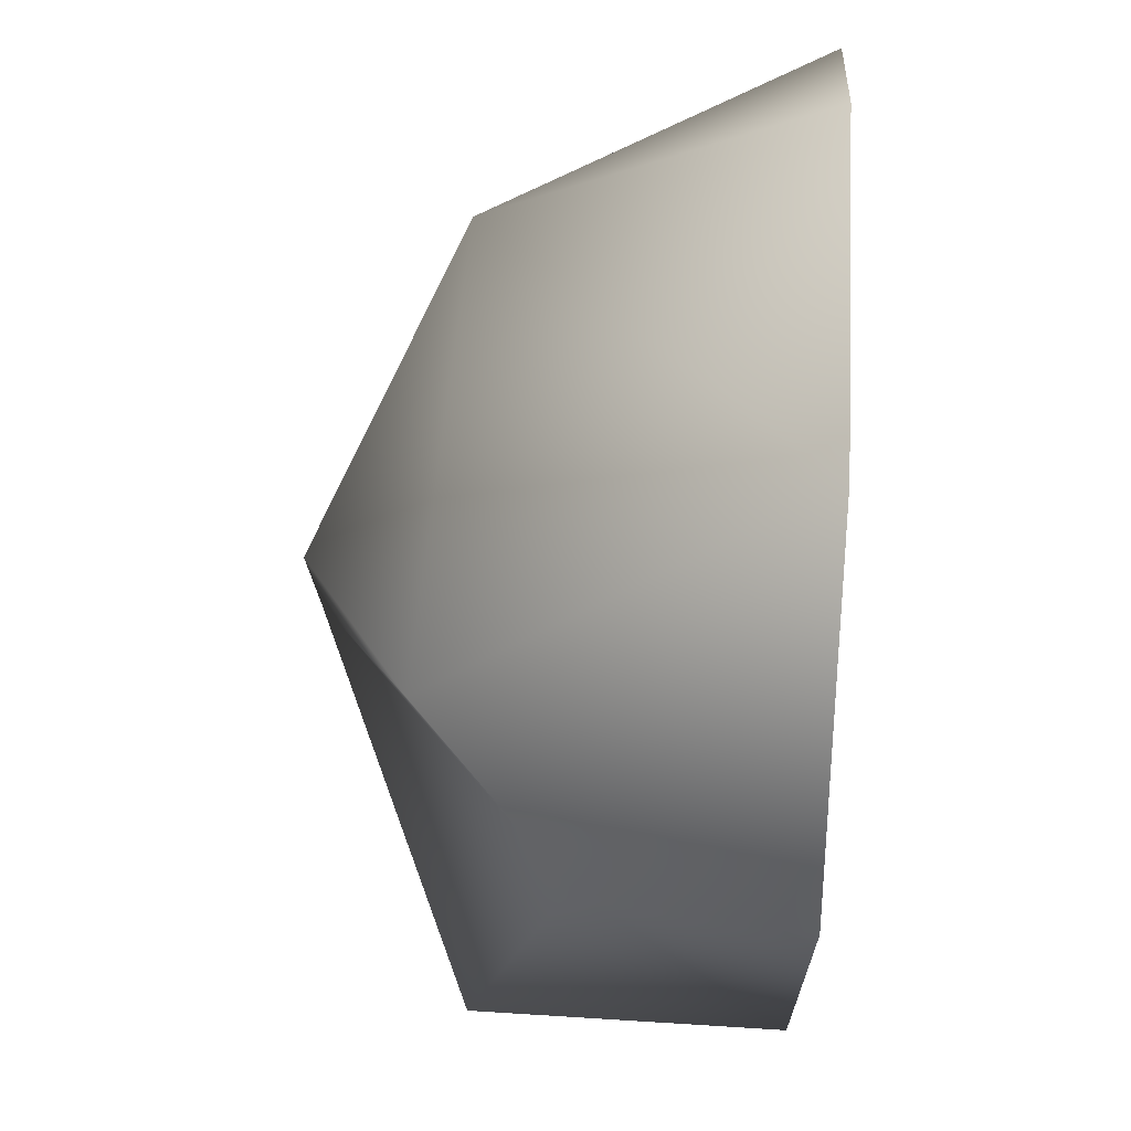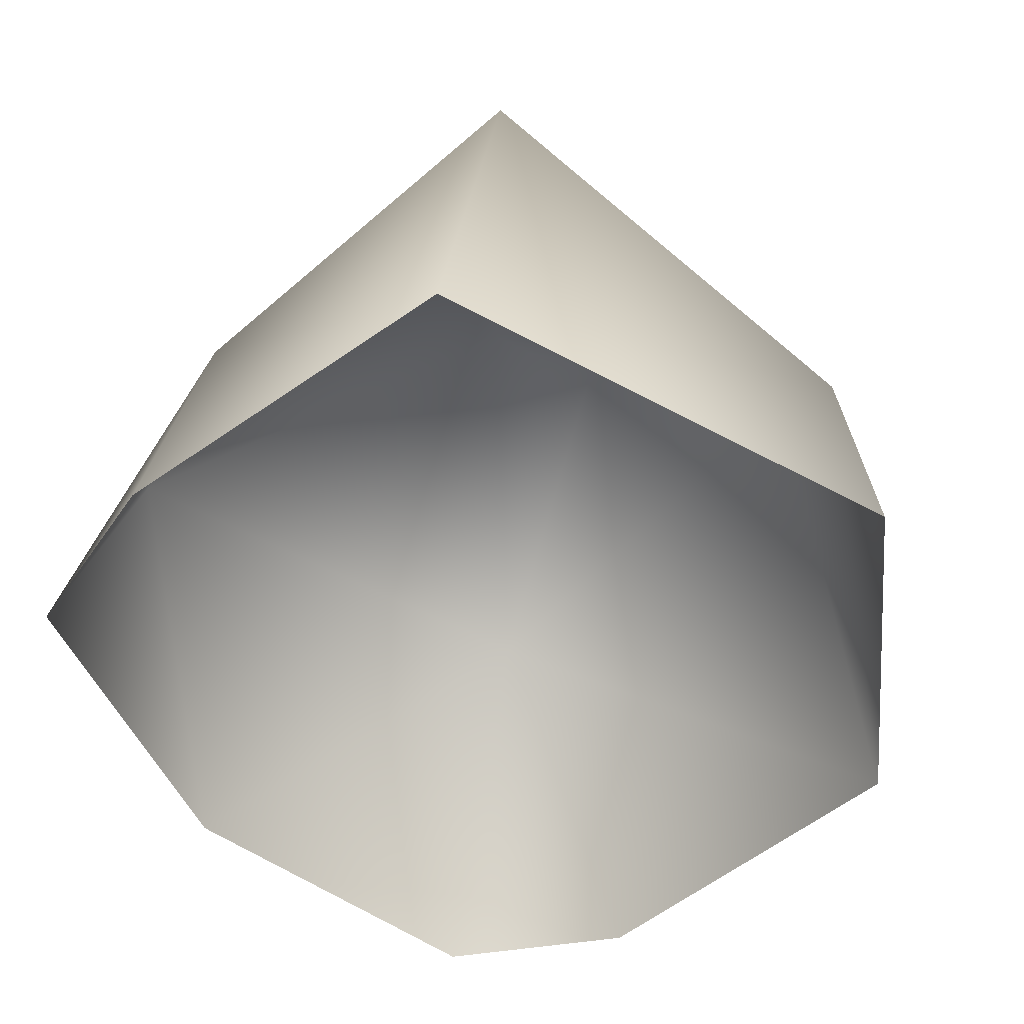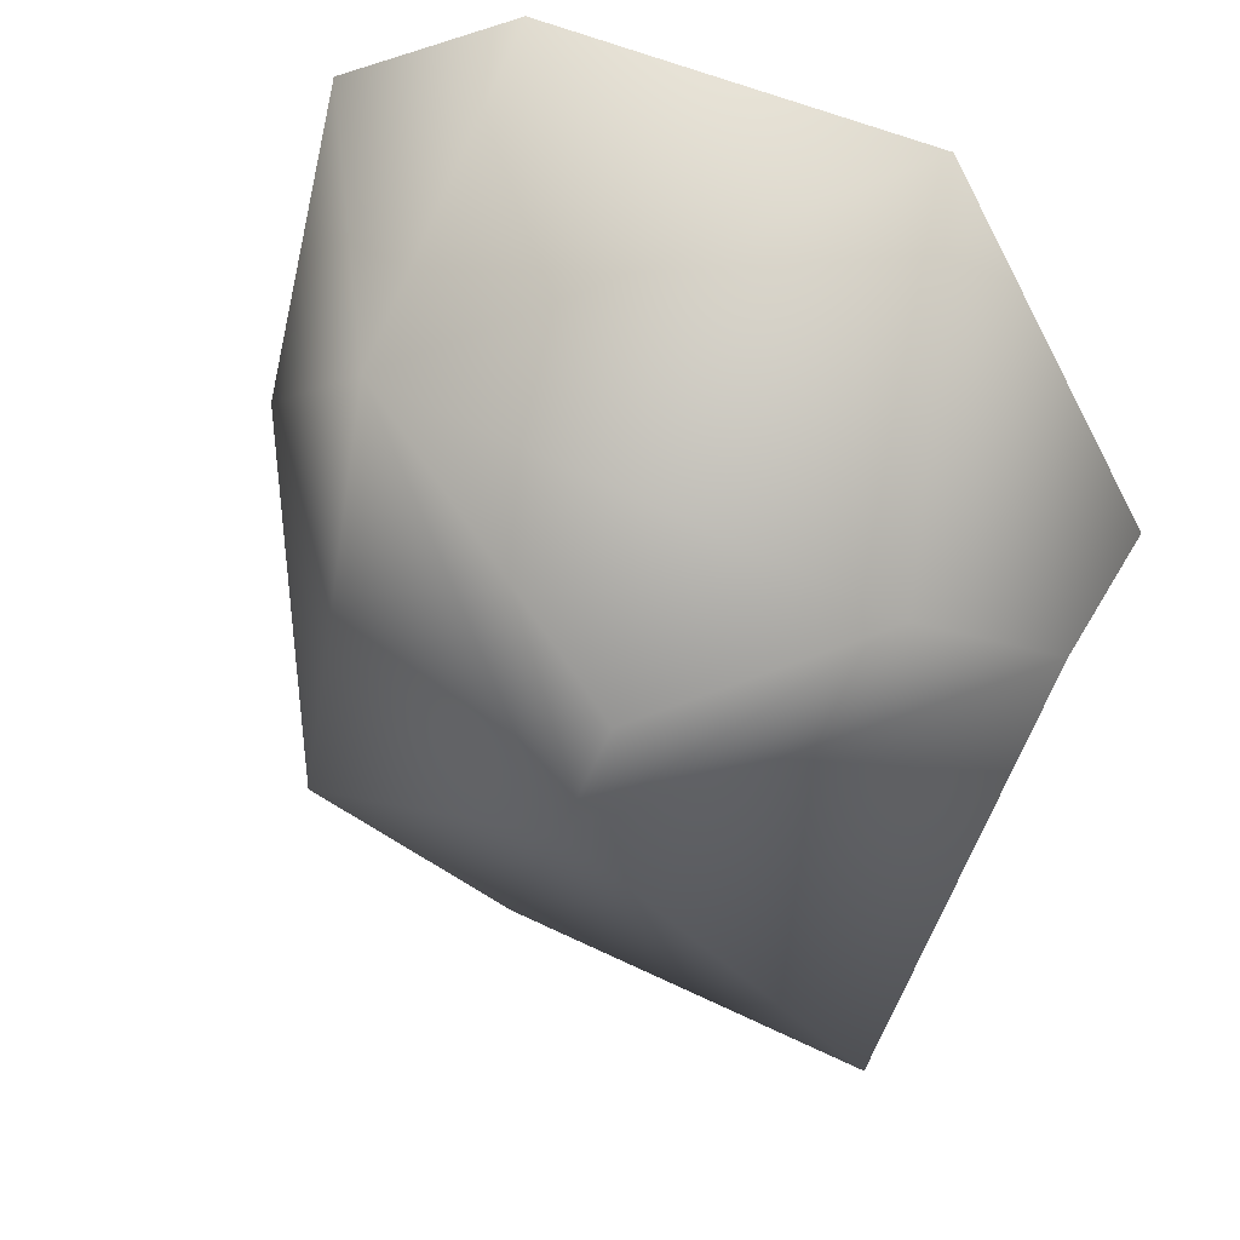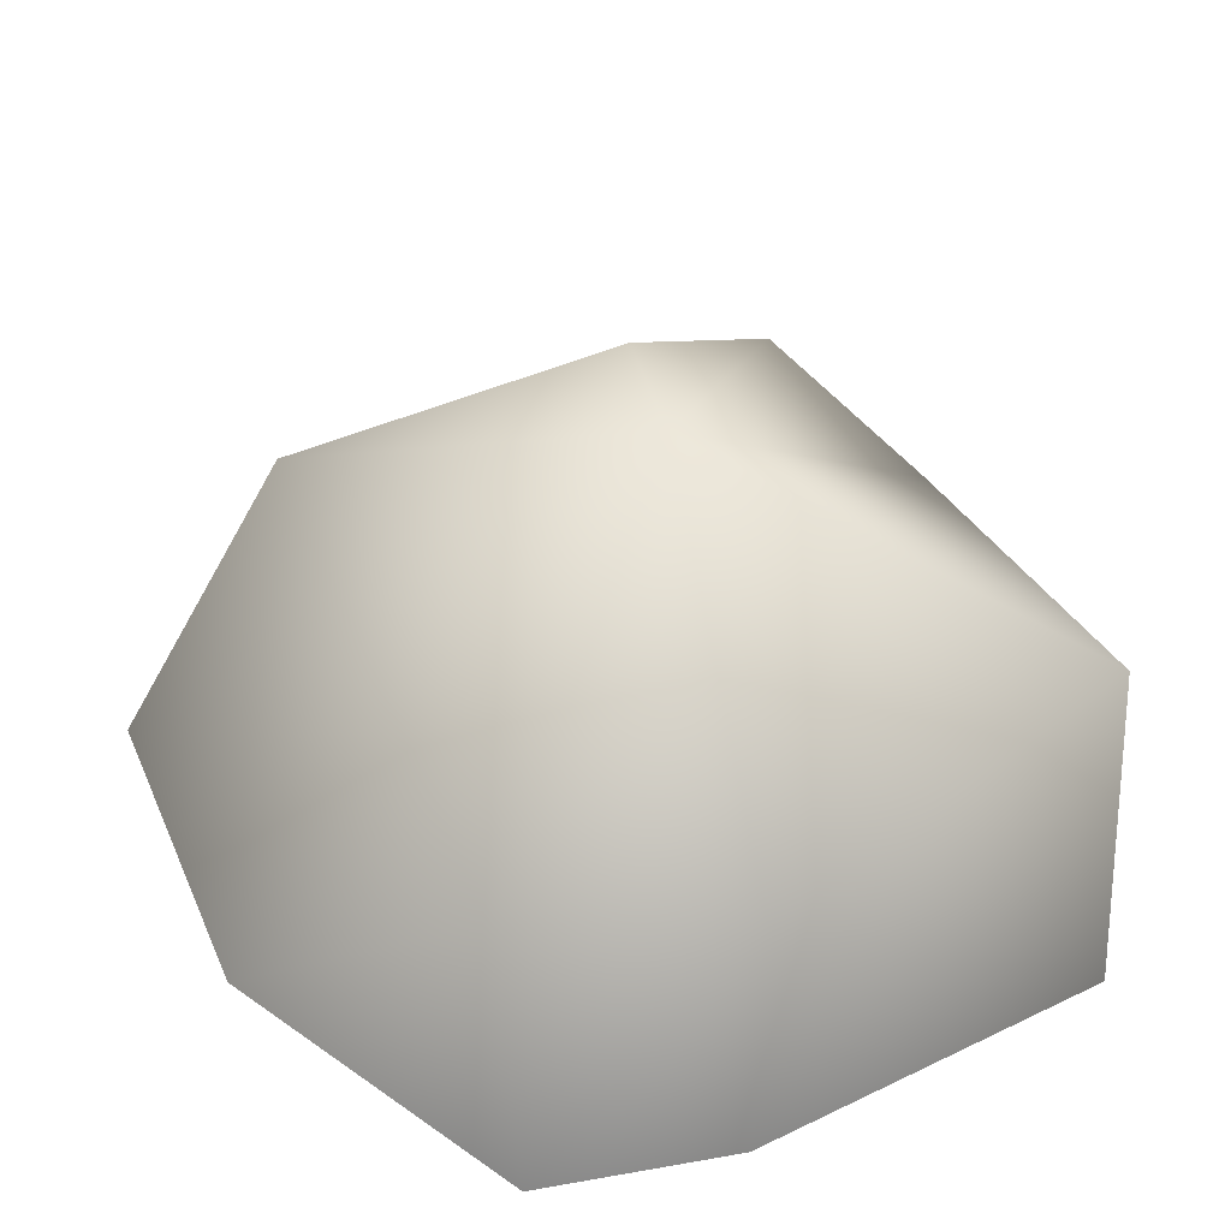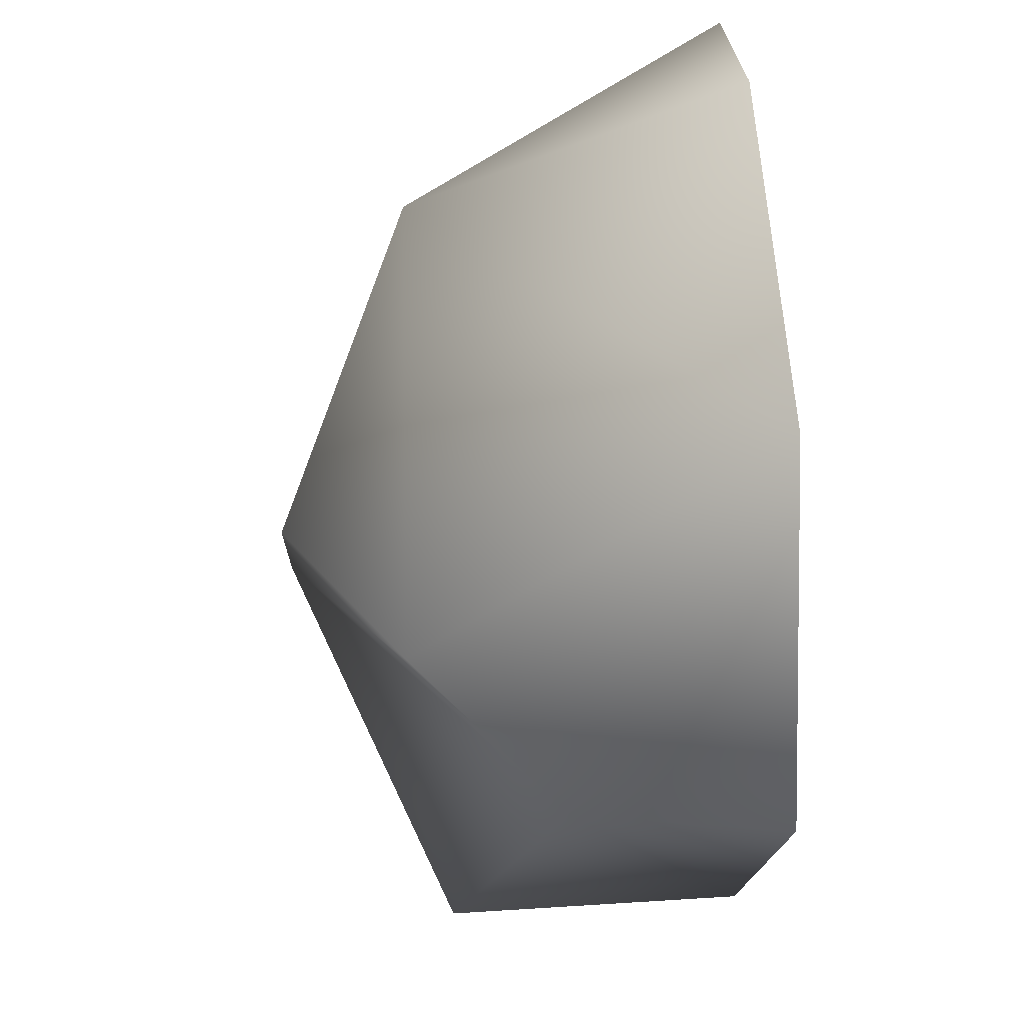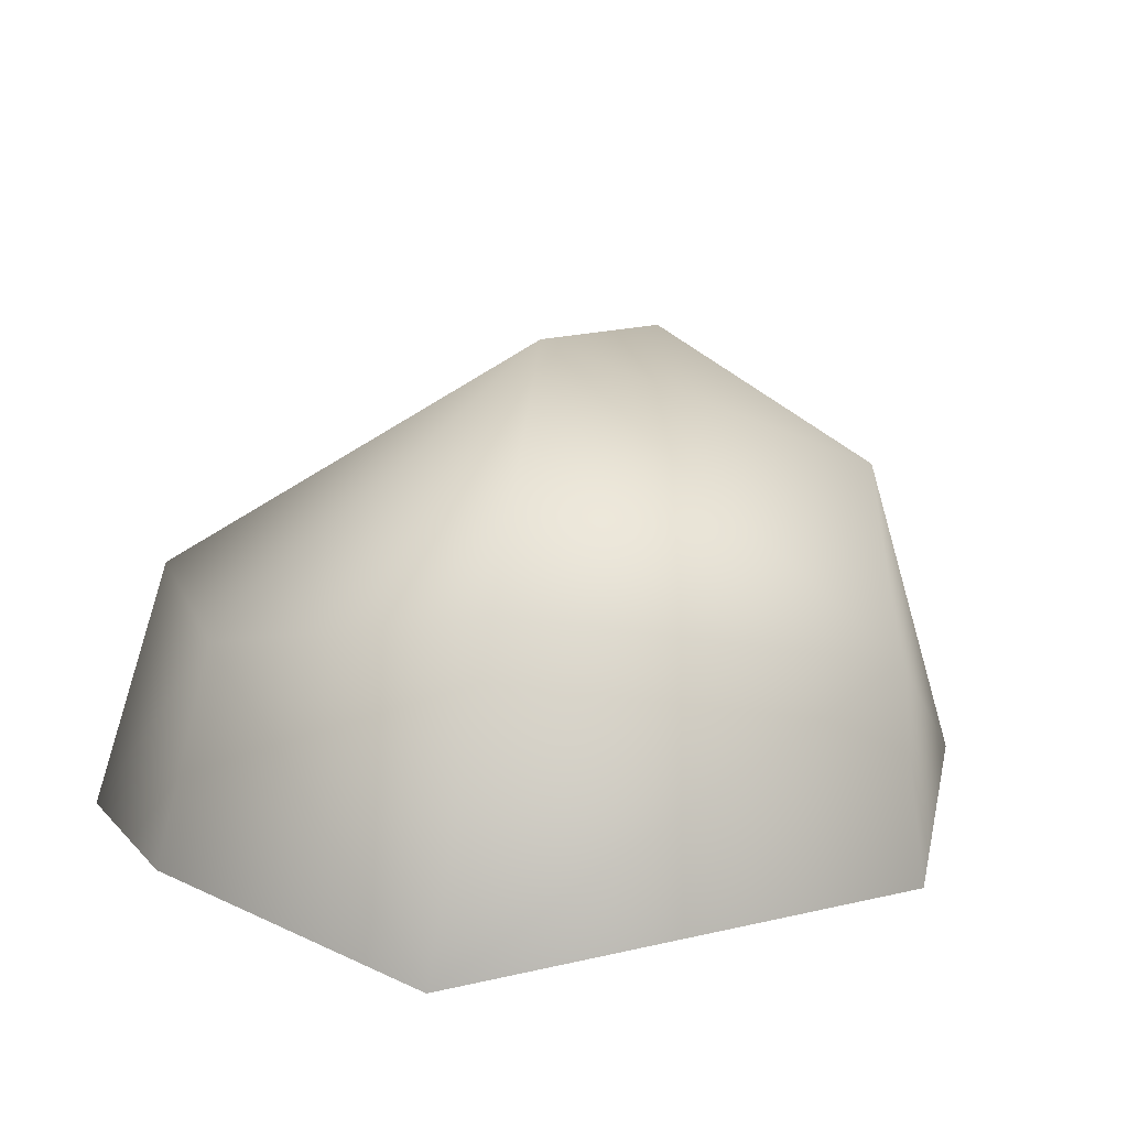
<metadata>
{"format":"obj","ext":"obj","renderer":"f3d","projection":"perspective","resolution":1024,"background":"white","views":[{"elev":48.2,"azim":-86.7,"up":"+Z"},{"elev":-46.1,"azim":-145.6,"up":"+Y"},{"elev":34.5,"azim":-163.9,"up":"+Z"},{"elev":40.8,"azim":144.3,"up":"+Y"},{"elev":51.2,"azim":-94.2,"up":"+Z"},{"elev":15.4,"azim":-139.8,"up":"+Y"}]}
</metadata>
<code>
o Cube.002_Cube.011
v -0.4238 0 0.5289
v -0.4238 0 -0.652
v -0.7067 0 0.02052
v 0.128 0 -0.6022
v 0.5154 0 0.02052
v 0.128 0 0.6432
v -0.6582 0.3082 0.02052
v -0.4945 0.5228 0.1848
v -0.1874 0.6953 0.0922
v 0.3914 0 -0.4879
v 0.06809 0.3229 -0.5437
v -0.4658 0.47 -0.5741
v -0.1194 0.6909 -0.08274
v 0.3914 0 0.5289
v 0.18 0.4888 0.3865
v 0.3503 0.3485 -0.3711
f 15 1 6
f 16 5 10
f 7 1 8
f 15 6 14
f 7 2 3
f 11 10 4
f 15 9 8
f 7 8 13
f 11 2 12
f 13 15 16
f 16 11 13
f 15 5 16
f 15 8 1
f 7 3 1
f 7 12 2
f 9 13 8
f 12 7 13
f 11 4 2
f 13 9 15
f 12 13 11
f 16 10 11
f 15 14 5

</code>
